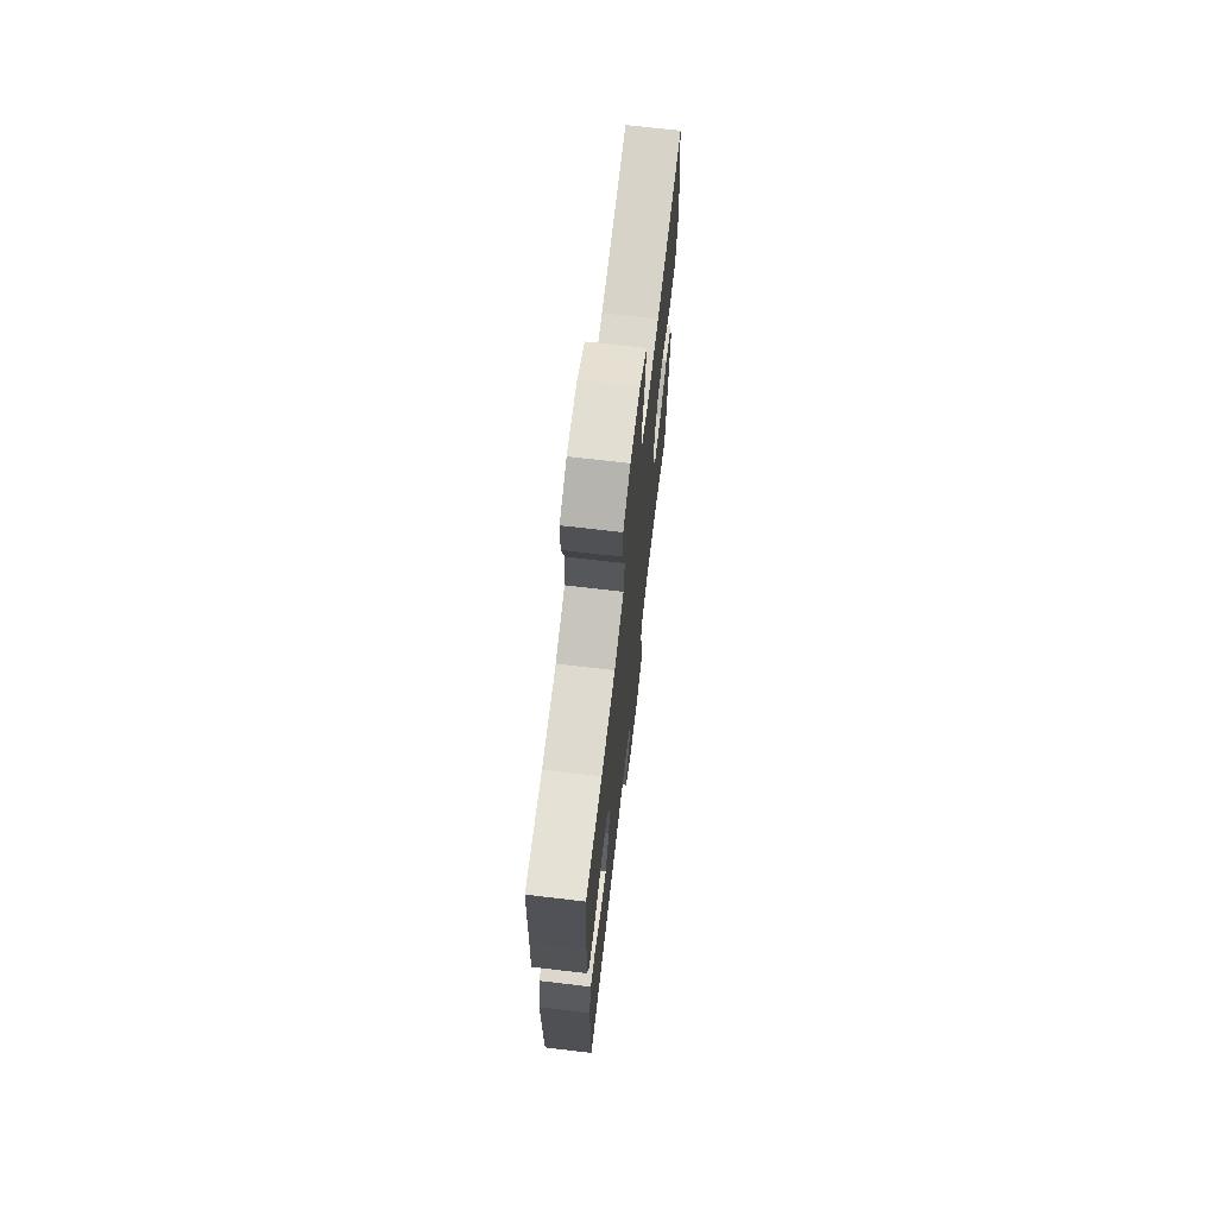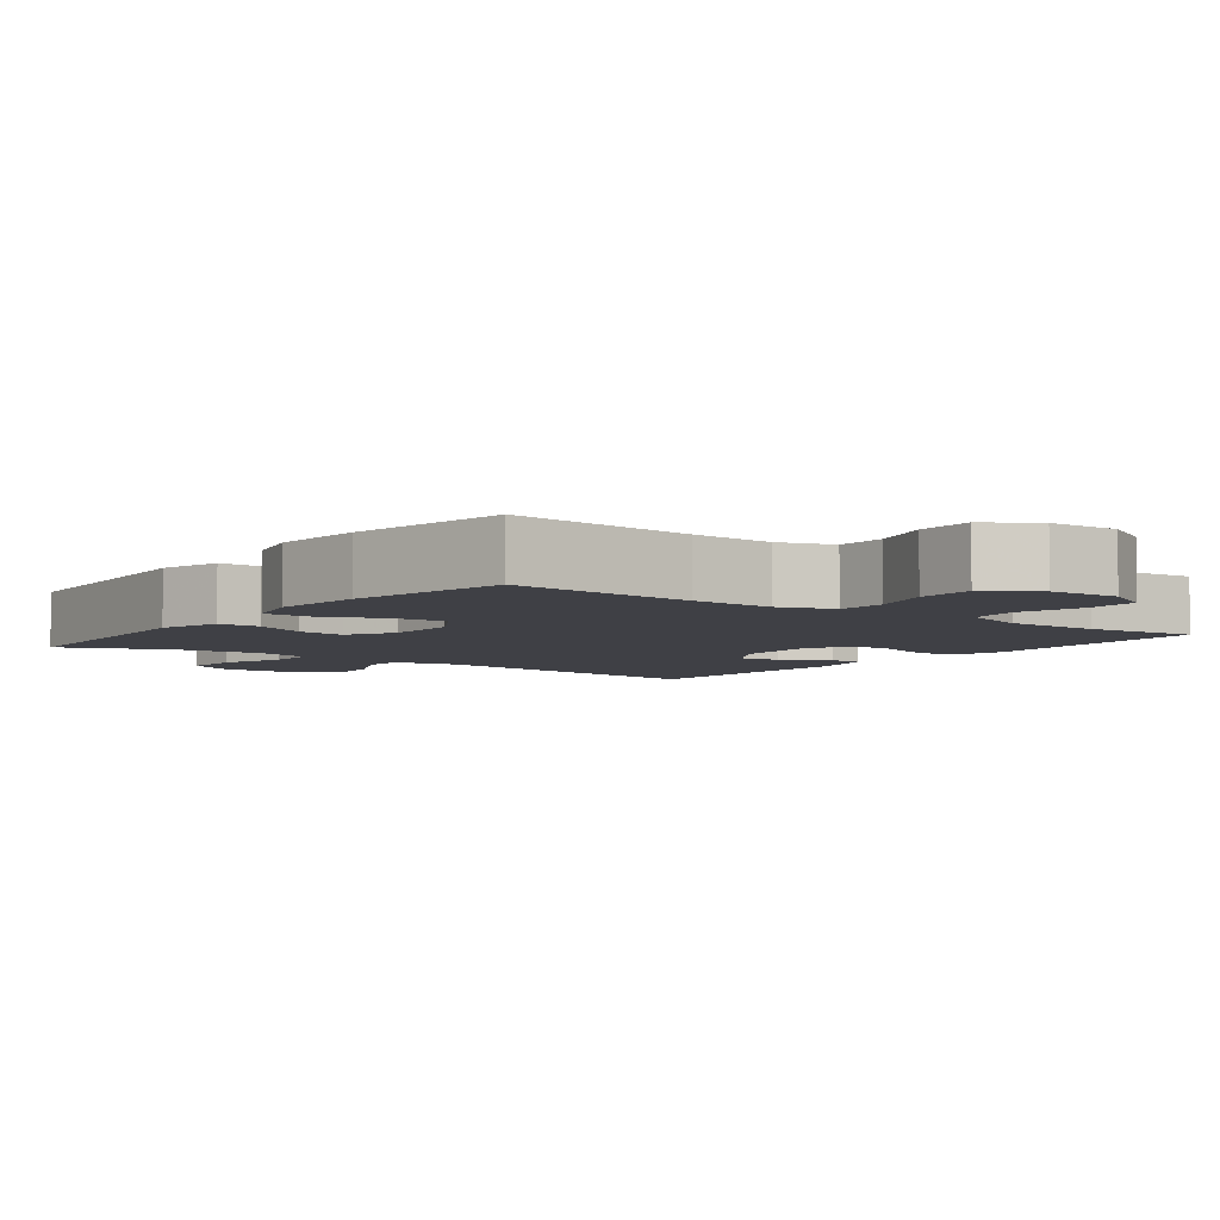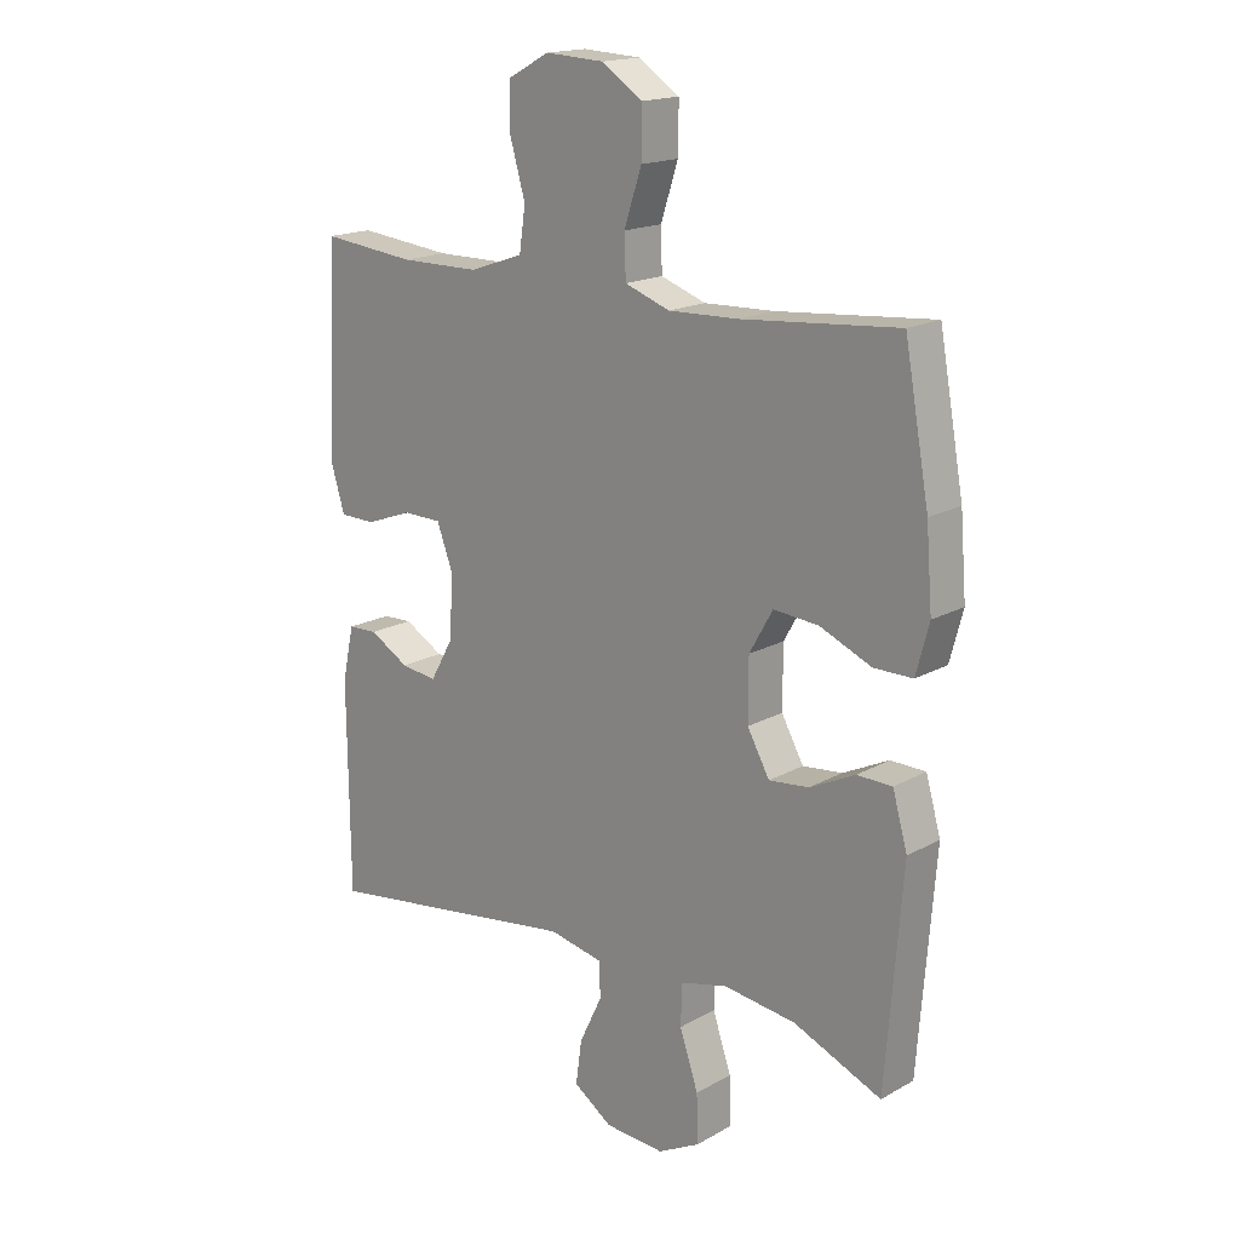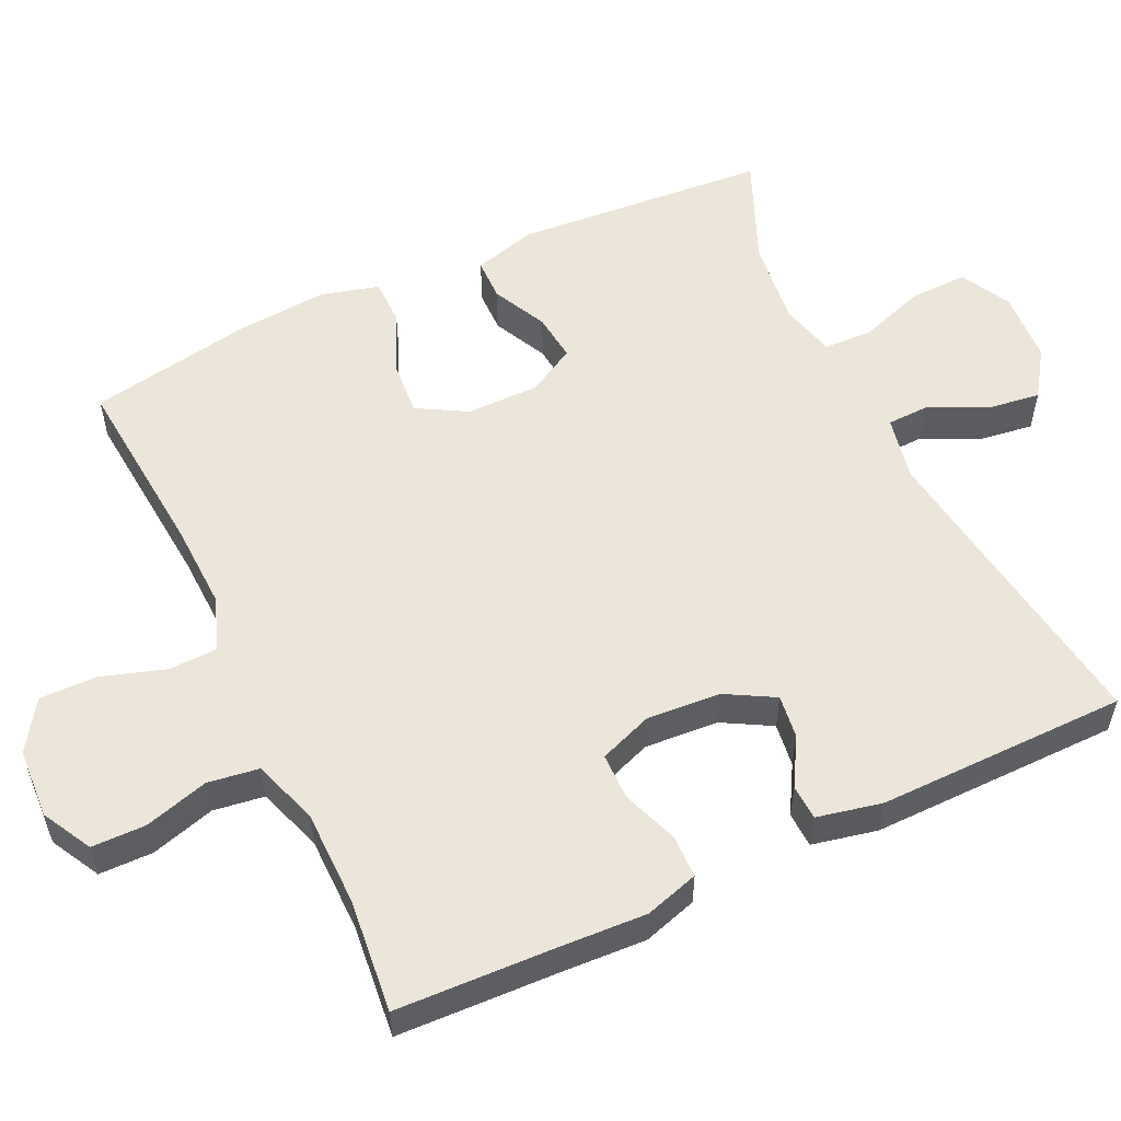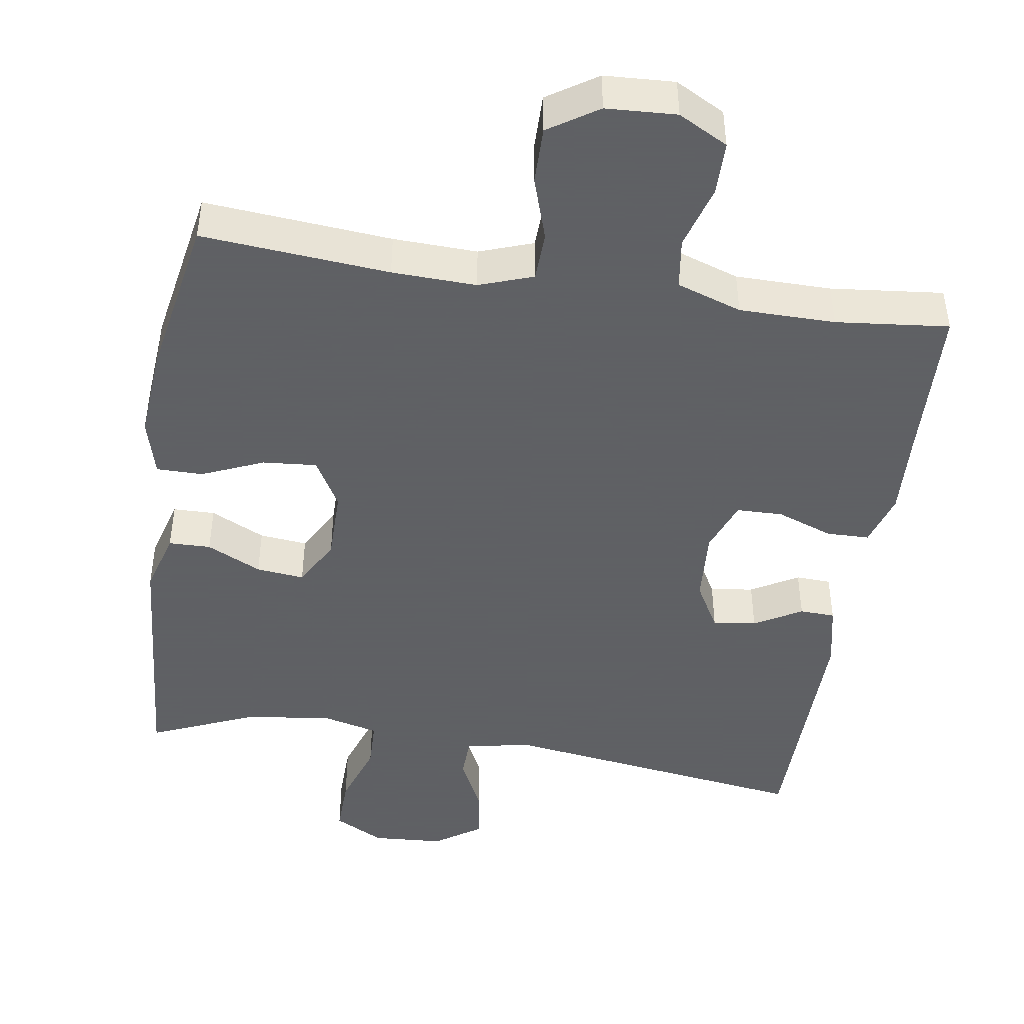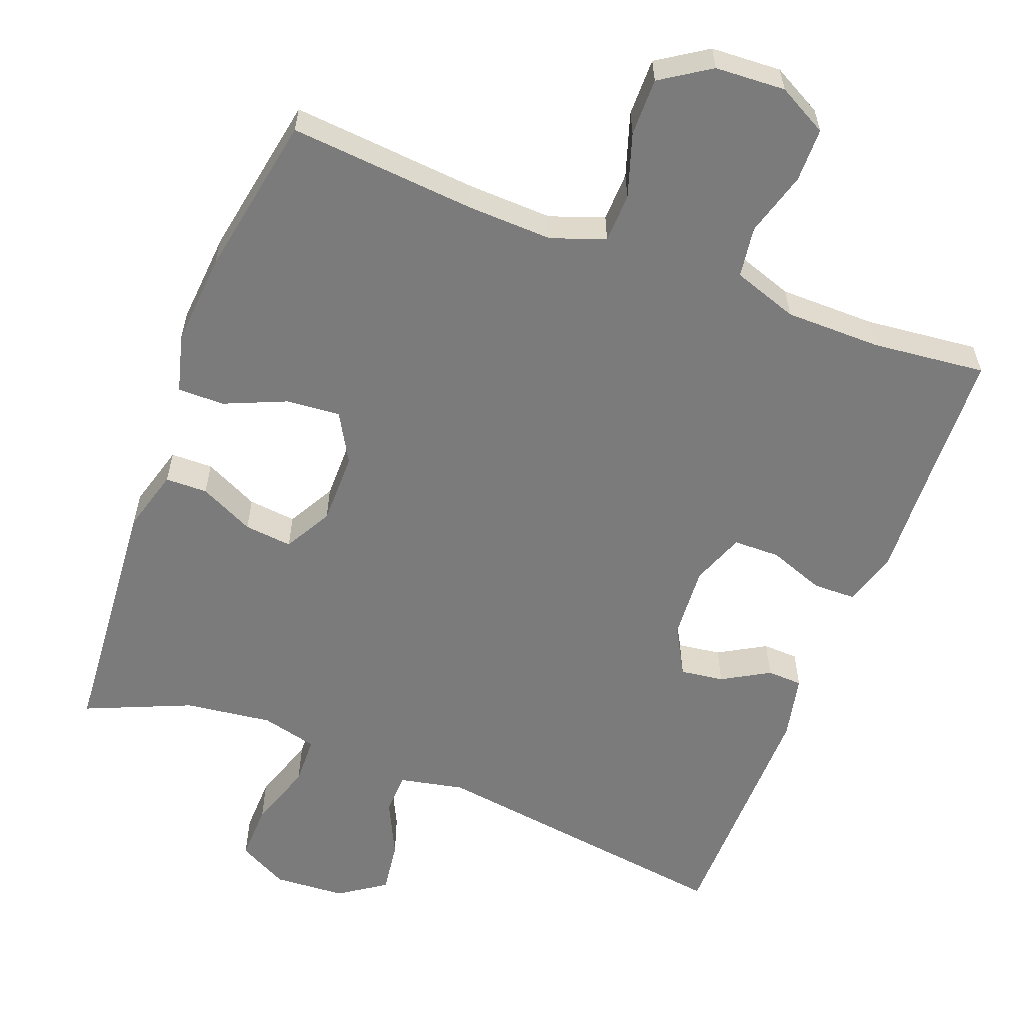
<metadata>
{"format":"obj","ext":"obj","renderer":"f3d","projection":"perspective","resolution":1024,"background":"white","views":[{"elev":70.5,"azim":96.7,"up":"+Z"},{"elev":-5.2,"azim":-37.1,"up":"+Y"},{"elev":17.4,"azim":-137.8,"up":"+Z"},{"elev":55.4,"azim":64.7,"up":"+Y"},{"elev":-45.3,"azim":-8.8,"up":"+Y"},{"elev":-58.5,"azim":-20.9,"up":"+Y"}]}
</metadata>
<code>
v -0.5 0.07 0.5
v -0.246 0.07 0.478
v -0.132 0.07 0.474
v -0.059 0.07 0.5
v -0.057 0.07 0.567
v -0.085 0.07 0.653
v -0.086 0.07 0.731
v -0.019 0.07 0.775
v 0.076 0.07 0.78
v 0.143 0.07 0.744
v 0.144 0.07 0.671
v 0.119 0.07 0.584
v 0.129 0.07 0.515
v 0.217 0.07 0.485
v 0.347 0.07 0.484
v 0.5 0.07 0.5
v 0.509 0.07 0.282
v 0.515 0.07 0.168
v 0.493 0.07 0.095
v 0.435 0.07 0.094
v 0.359 0.07 0.122
v 0.296 0.07 0.121
v 0.269 0.07 0.049
v 0.276 0.07 -0.051
v 0.313 0.07 -0.117
v 0.372 0.07 -0.109
v 0.436 0.07 -0.072
v 0.484 0.07 -0.074
v 0.503 0.07 -0.162
v 0.5 0.07 -0.5
v 0.078 0.07 -0.44
v -0.01 0.07 -0.458
v -0.012 0.07 -0.515
v 0.025 0.07 -0.592
v 0.035 0.07 -0.664
v -0.028 0.07 -0.707
v -0.125 0.07 -0.713
v -0.193 0.07 -0.677
v -0.191 0.07 -0.599
v -0.161 0.07 -0.51
v -0.163 0.07 -0.443
v -0.239 0.07 -0.424
v -0.357 0.07 -0.439
v -0.5 0.07 -0.5
v -0.527 0.07 -0.156
v -0.503 0.07 -0.071
v -0.446 0.07 -0.07
v -0.372 0.07 -0.106
v -0.307 0.07 -0.113
v -0.271 0.07 -0.048
v -0.271 0.07 0.05
v -0.309 0.07 0.117
v -0.382 0.07 0.111
v -0.466 0.07 0.075
v -0.529 0.07 0.075
v -0.55 0.07 0.154
v -0.54 0.07 0.279
v -0.5 0 0.5
v -0.246 0 0.478
v -0.132 0 0.474
v -0.059 0 0.5
v -0.057 0 0.567
v -0.085 0 0.653
v -0.086 0 0.731
v -0.019 0 0.775
v 0.076 0 0.78
v 0.143 0 0.744
v 0.144 0 0.671
v 0.119 0 0.584
v 0.129 0 0.515
v 0.217 0 0.485
v 0.347 0 0.484
v 0.5 0 0.5
v 0.509 0 0.282
v 0.515 0 0.168
v 0.493 0 0.095
v 0.435 0 0.094
v 0.359 0 0.122
v 0.296 0 0.121
v 0.269 0 0.049
v 0.276 0 -0.051
v 0.313 0 -0.117
v 0.372 0 -0.109
v 0.436 0 -0.072
v 0.484 0 -0.074
v 0.503 0 -0.162
v 0.5 0 -0.5
v 0.078 0 -0.44
v -0.01 0 -0.458
v -0.012 0 -0.515
v 0.025 0 -0.592
v 0.035 0 -0.664
v -0.028 0 -0.707
v -0.125 0 -0.713
v -0.193 0 -0.677
v -0.191 0 -0.599
v -0.161 0 -0.51
v -0.163 0 -0.443
v -0.239 0 -0.424
v -0.357 0 -0.439
v -0.5 0 -0.5
v -0.527 0 -0.156
v -0.503 0 -0.071
v -0.446 0 -0.07
v -0.372 0 -0.106
v -0.307 0 -0.113
v -0.271 0 -0.048
v -0.271 0 0.05
v -0.309 0 0.117
v -0.382 0 0.111
v -0.466 0 0.075
v -0.529 0 0.075
v -0.55 0 0.154
v -0.54 0 0.279
f 57 1 2
f 56 57 2
f 55 56 2
f 54 55 2
f 53 54 2
f 52 53 2 3
f 51 52 3 4
f 50 51 4
f 46 47 48
f 45 46 48
f 44 45 48
f 43 44 48
f 42 43 48 49
f 41 42 49 50
f 38 39 40
f 37 38 40
f 36 37 40
f 35 36 40
f 34 35 40
f 33 34 40
f 32 33 40 41
f 41 50 4
f 32 41 4
f 31 32 4
f 29 30 31
f 28 29 31
f 27 28 31
f 26 27 31
f 19 20 21
f 18 19 21
f 17 18 21
f 17 21 22
f 16 17 22
f 15 16 22
f 14 15 22 23
f 10 11 12
f 9 10 12
f 8 9 12
f 7 8 12
f 6 7 12
f 5 6 12
f 5 12 13
f 14 23 24
f 13 14 24
f 5 13 24
f 4 5 24
f 31 4 24 25
f 25 26 31
f 59 58 114
f 59 114 113
f 59 113 112
f 59 112 111
f 59 111 110
f 60 59 110 109
f 61 60 109 108
f 61 108 107
f 105 104 103
f 105 103 102
f 105 102 101
f 105 101 100
f 106 105 100 99
f 107 106 99 98
f 97 96 95
f 97 95 94
f 97 94 93
f 97 93 92
f 97 92 91
f 97 91 90
f 98 97 90 89
f 61 107 98
f 61 98 89
f 61 89 88
f 88 87 86
f 88 86 85
f 88 85 84
f 88 84 83
f 78 77 76
f 78 76 75
f 78 75 74
f 79 78 74
f 79 74 73
f 79 73 72
f 80 79 72 71
f 69 68 67
f 69 67 66
f 69 66 65
f 69 65 64
f 69 64 63
f 69 63 62
f 70 69 62
f 81 80 71
f 81 71 70
f 81 70 62
f 81 62 61
f 82 81 61 88
f 88 83 82
f 1 58 59 2
f 2 59 60 3
f 3 60 61 4
f 4 61 62 5
f 5 62 63 6
f 6 63 64 7
f 7 64 65 8
f 8 65 66 9
f 9 66 67 10
f 10 67 68 11
f 11 68 69 12
f 12 69 70 13
f 13 70 71 14
f 14 71 72 15
f 15 72 73 16
f 16 73 74 17
f 17 74 75 18
f 18 75 76 19
f 19 76 77 20
f 20 77 78 21
f 21 78 79 22
f 22 79 80 23
f 23 80 81 24
f 24 81 82 25
f 25 82 83 26
f 26 83 84 27
f 27 84 85 28
f 28 85 86 29
f 29 86 87 30
f 30 87 88 31
f 31 88 89 32
f 32 89 90 33
f 33 90 91 34
f 34 91 92 35
f 35 92 93 36
f 36 93 94 37
f 37 94 95 38
f 38 95 96 39
f 39 96 97 40
f 40 97 98 41
f 41 98 99 42
f 42 99 100 43
f 43 100 101 44
f 44 101 102 45
f 45 102 103 46
f 46 103 104 47
f 47 104 105 48
f 48 105 106 49
f 49 106 107 50
f 50 107 108 51
f 51 108 109 52
f 52 109 110 53
f 53 110 111 54
f 54 111 112 55
f 55 112 113 56
f 56 113 114 57
f 57 114 58 1

</code>
